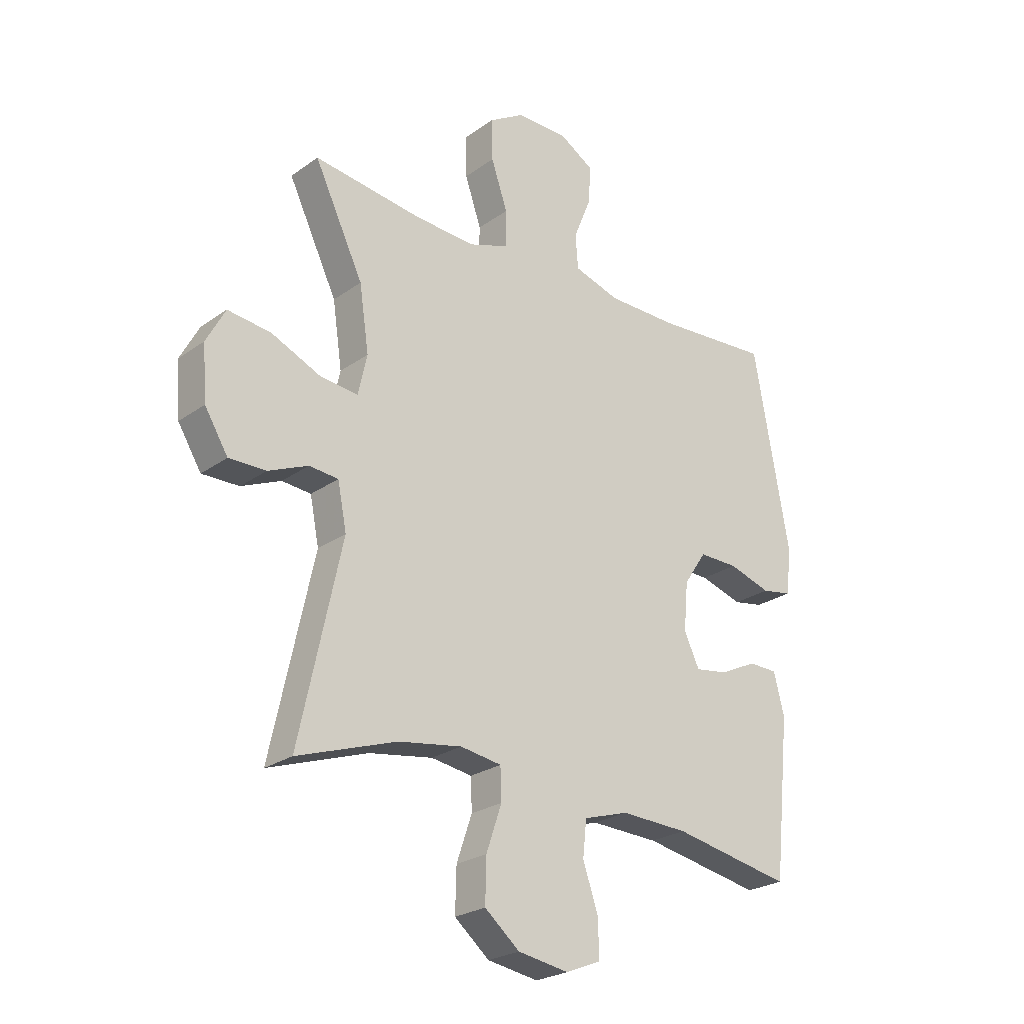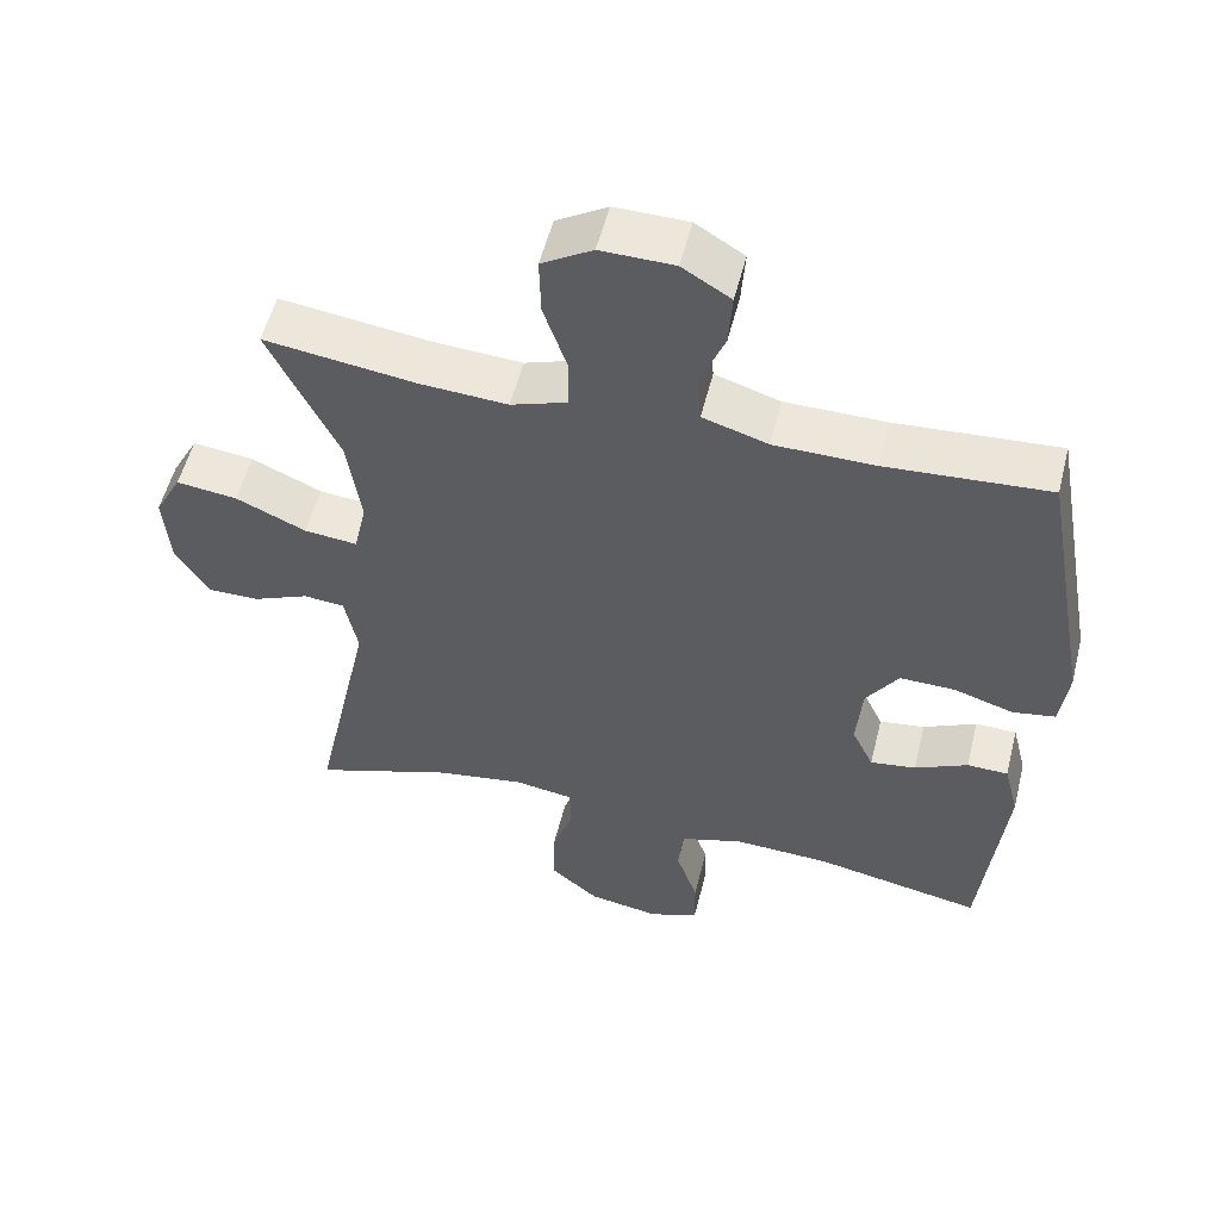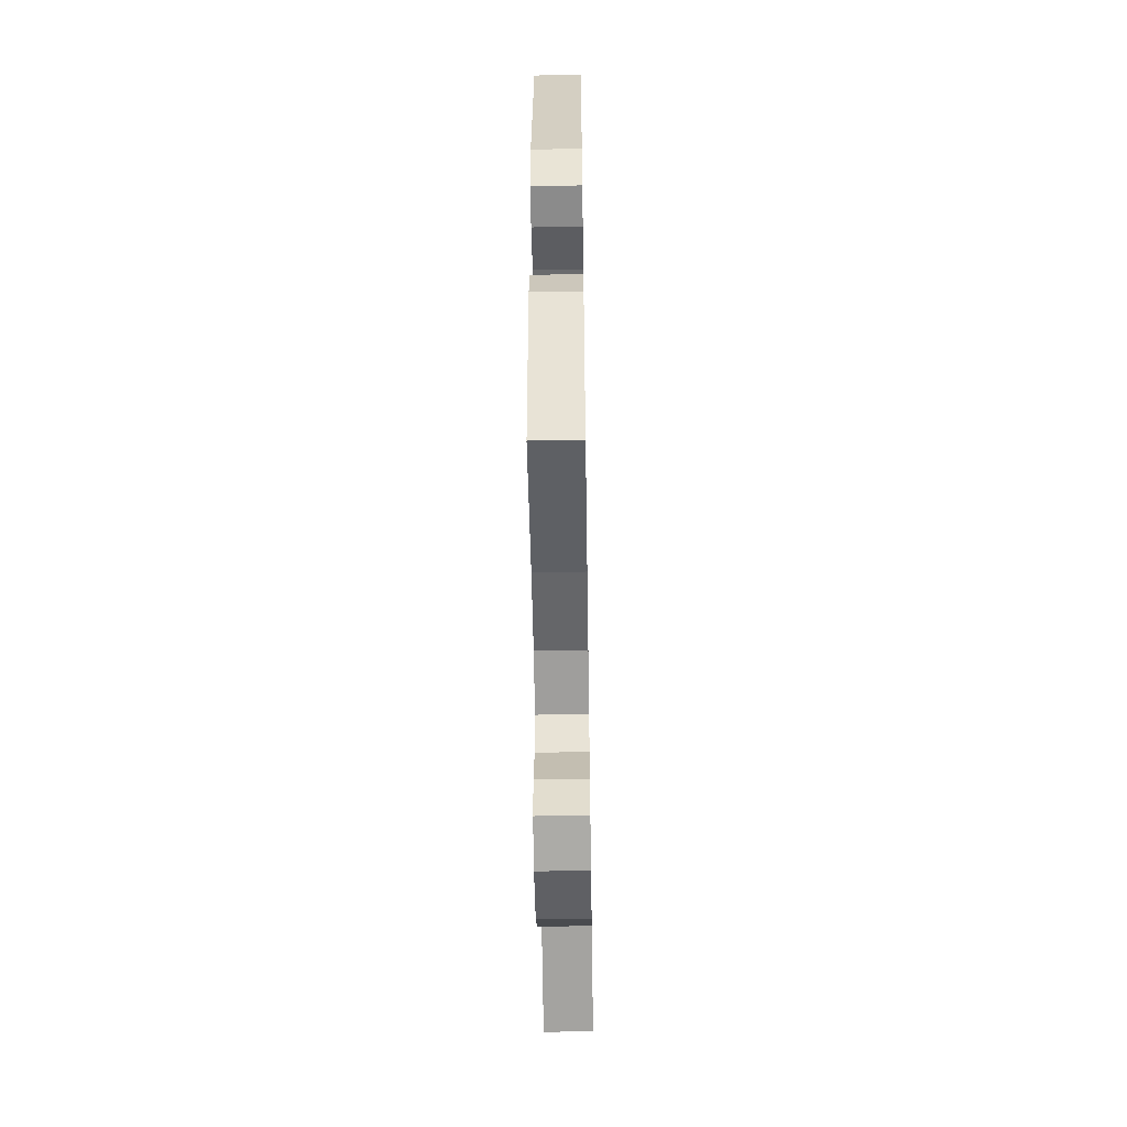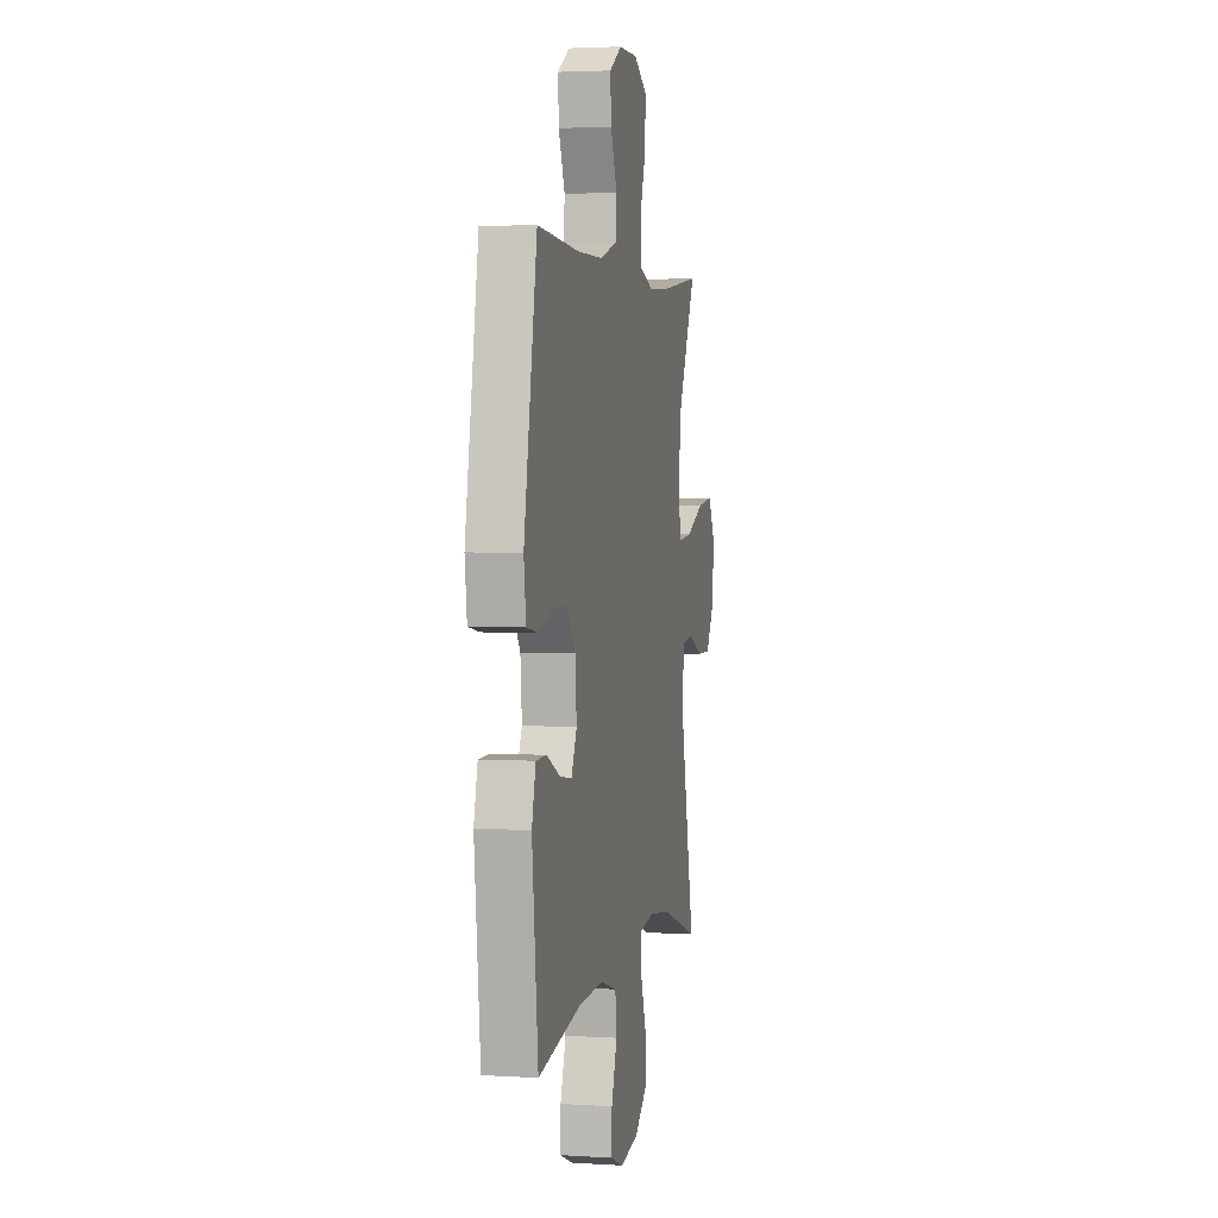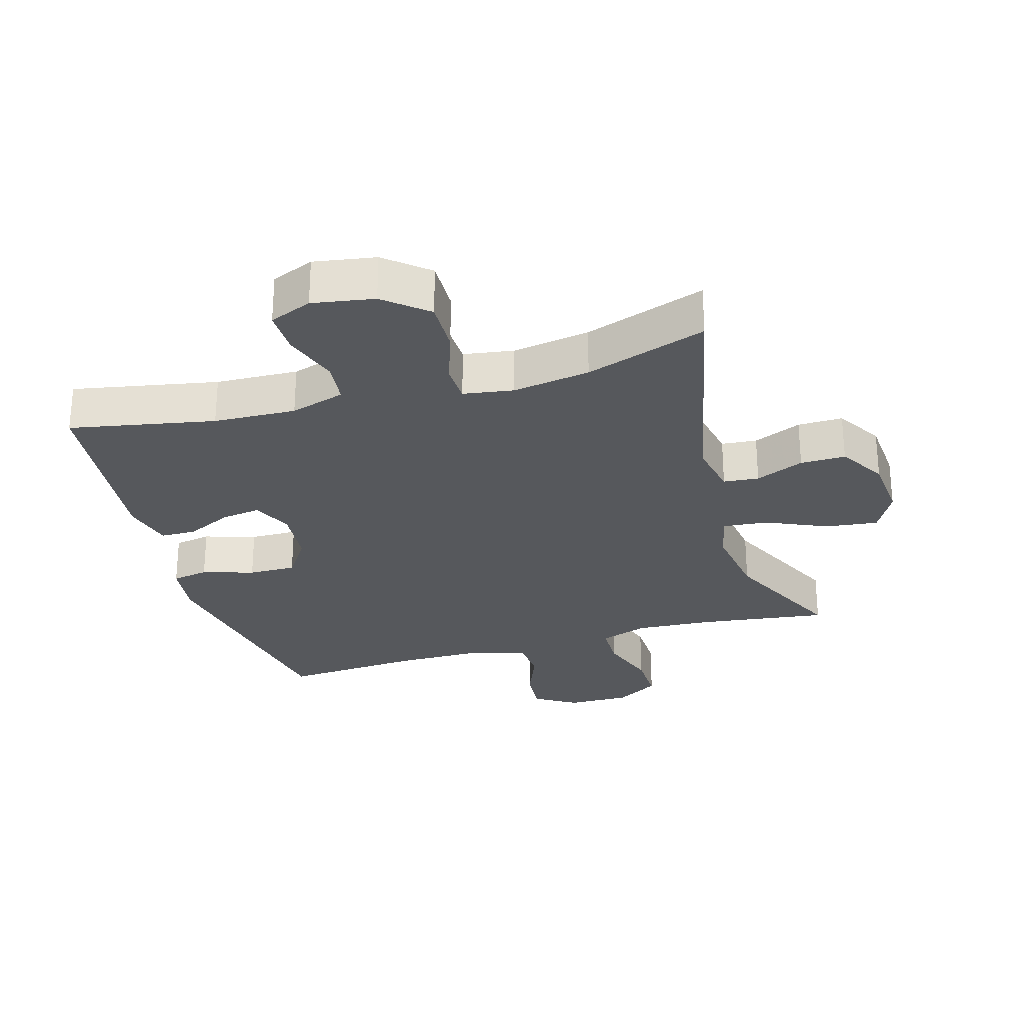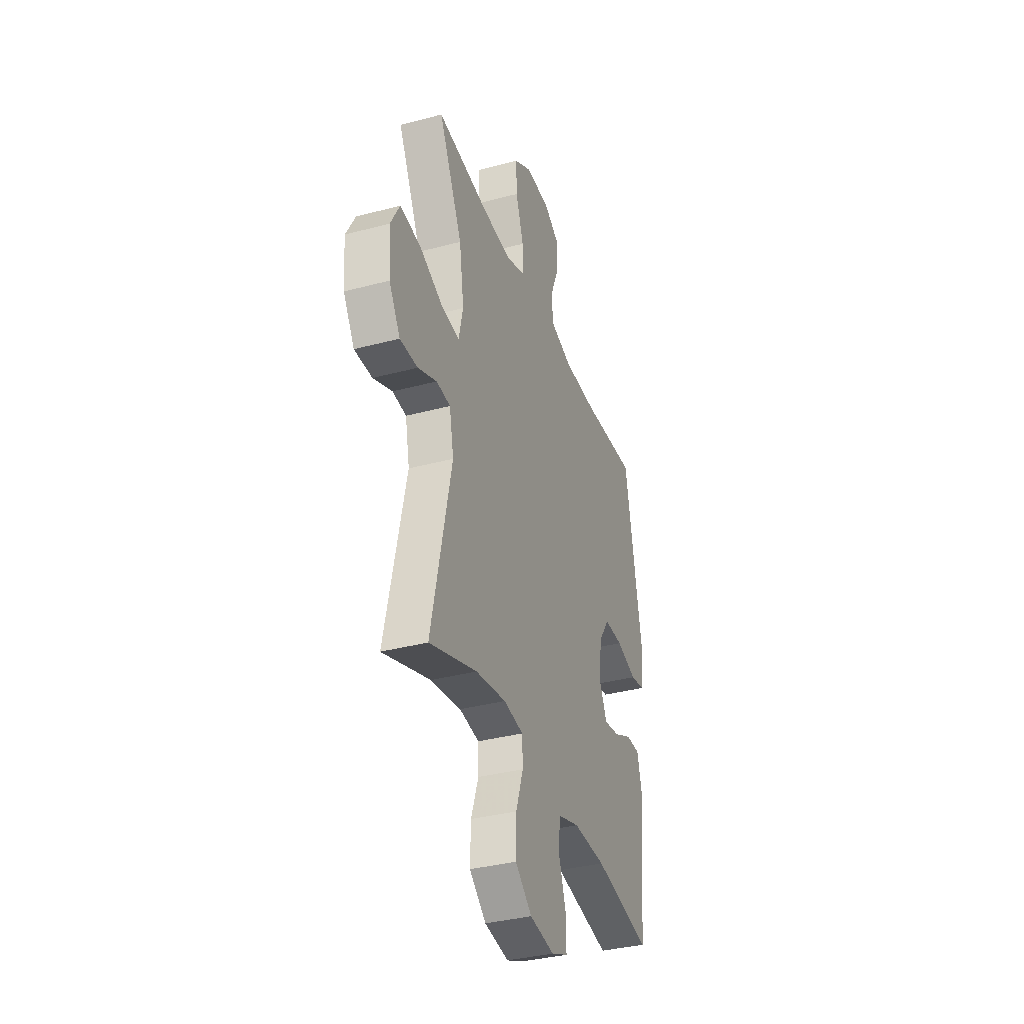
<metadata>
{"format":"obj","ext":"obj","renderer":"f3d","projection":"perspective","resolution":1024,"background":"white","views":[{"elev":-24.6,"azim":-40.8,"up":"+Z"},{"elev":54.4,"azim":14.0,"up":"+Z"},{"elev":-54.0,"azim":90.9,"up":"+Z"},{"elev":3.2,"azim":102.1,"up":"+Z"},{"elev":-27.7,"azim":-163.8,"up":"+Y"},{"elev":-35.7,"azim":-70.6,"up":"+Z"}]}
</metadata>
<code>
v -0.5 0.07 -0.5
v -0.42 0.07 -0.133
v -0.437 0.07 -0.047
v -0.492 0.07 -0.042
v -0.567 0.07 -0.074
v -0.637 0.07 -0.075
v -0.681 0.07 -0.003
v -0.689 0.07 0.099
v -0.653 0.07 0.166
v -0.571 0.07 0.156
v -0.477 0.07 0.114
v -0.406 0.07 0.107
v -0.389 0.07 0.183
v -0.407 0.07 0.306
v -0.5 0.07 0.5
v -0.297 0.07 0.473
v -0.18 0.07 0.466
v -0.105 0.07 0.492
v -0.104 0.07 0.562
v -0.135 0.07 0.653
v -0.137 0.07 0.732
v -0.069 0.07 0.773
v 0.029 0.07 0.772
v 0.094 0.07 0.732
v 0.089 0.07 0.66
v 0.056 0.07 0.578
v 0.061 0.07 0.513
v 0.148 0.07 0.486
v 0.283 0.07 0.485
v 0.5 0.07 0.5
v 0.568 0.07 0.122
v 0.557 0.07 0.036
v 0.5 0.07 0.026
v 0.42 0.07 0.051
v 0.346 0.07 0.052
v 0.303 0.07 -0.012
v 0.295 0.07 -0.104
v 0.324 0.07 -0.165
v 0.385 0.07 -0.156
v 0.456 0.07 -0.122
v 0.511 0.07 -0.123
v 0.531 0.07 -0.202
v 0.5 0.07 -0.5
v 0.275 0.07 -0.457
v 0.147 0.07 -0.452
v 0.062 0.07 -0.478
v 0.055 0.07 -0.545
v 0.084 0.07 -0.631
v 0.085 0.07 -0.7
v 0.019 0.07 -0.727
v -0.077 0.07 -0.711
v -0.143 0.07 -0.656
v -0.141 0.07 -0.574
v -0.112 0.07 -0.489
v -0.114 0.07 -0.429
v -0.192 0.07 -0.417
v -0.312 0.07 -0.436
v -0.5 0 -0.5
v -0.42 0 -0.133
v -0.437 0 -0.047
v -0.492 0 -0.042
v -0.567 0 -0.074
v -0.637 0 -0.075
v -0.681 0 -0.003
v -0.689 0 0.099
v -0.653 0 0.166
v -0.571 0 0.156
v -0.477 0 0.114
v -0.406 0 0.107
v -0.389 0 0.183
v -0.407 0 0.306
v -0.5 0 0.5
v -0.297 0 0.473
v -0.18 0 0.466
v -0.105 0 0.492
v -0.104 0 0.562
v -0.135 0 0.653
v -0.137 0 0.732
v -0.069 0 0.773
v 0.029 0 0.772
v 0.094 0 0.732
v 0.089 0 0.66
v 0.056 0 0.578
v 0.061 0 0.513
v 0.148 0 0.486
v 0.283 0 0.485
v 0.5 0 0.5
v 0.568 0 0.122
v 0.557 0 0.036
v 0.5 0 0.026
v 0.42 0 0.051
v 0.346 0 0.052
v 0.303 0 -0.012
v 0.295 0 -0.104
v 0.324 0 -0.165
v 0.385 0 -0.156
v 0.456 0 -0.122
v 0.511 0 -0.123
v 0.531 0 -0.202
v 0.5 0 -0.5
v 0.275 0 -0.457
v 0.147 0 -0.452
v 0.062 0 -0.478
v 0.055 0 -0.545
v 0.084 0 -0.631
v 0.085 0 -0.7
v 0.019 0 -0.727
v -0.077 0 -0.711
v -0.143 0 -0.656
v -0.141 0 -0.574
v -0.112 0 -0.489
v -0.114 0 -0.429
v -0.192 0 -0.417
v -0.312 0 -0.436
f 51 52 53 54
f 51 54 55
f 50 51 55
f 47 48 49 50
f 46 47 50 55
f 45 46 55
f 44 45 55 56
f 42 43 44
f 39 40 41 42
f 38 39 42 44
f 37 38 44 56
f 31 32 33 34
f 29 30 31 34
f 28 29 34 35
f 27 28 35 36
f 23 24 25 26
f 23 26 27
f 22 23 27
f 19 20 21 22
f 18 19 22 27
f 17 18 27 36
f 14 15 16
f 13 14 16 17
f 12 13 17 36
f 8 9 10 11
f 4 5 6 7
f 3 4 7 8
f 57 1 2
f 57 2 3
f 56 57 3
f 37 56 3
f 11 12 36 37
f 3 8 11 37
f 111 110 109 108
f 112 111 108
f 112 108 107
f 107 106 105 104
f 112 107 104 103
f 112 103 102
f 113 112 102 101
f 101 100 99
f 99 98 97 96
f 101 99 96 95
f 113 101 95 94
f 91 90 89 88
f 91 88 87 86
f 92 91 86 85
f 93 92 85 84
f 83 82 81 80
f 84 83 80
f 84 80 79
f 79 78 77 76
f 84 79 76 75
f 93 84 75 74
f 73 72 71
f 74 73 71 70
f 93 74 70 69
f 68 67 66 65
f 64 63 62 61
f 65 64 61 60
f 59 58 114
f 60 59 114
f 60 114 113
f 60 113 94
f 94 93 69 68
f 94 68 65 60
f 1 58 59 2
f 2 59 60 3
f 3 60 61 4
f 4 61 62 5
f 5 62 63 6
f 6 63 64 7
f 7 64 65 8
f 8 65 66 9
f 9 66 67 10
f 10 67 68 11
f 11 68 69 12
f 12 69 70 13
f 13 70 71 14
f 14 71 72 15
f 15 72 73 16
f 16 73 74 17
f 17 74 75 18
f 18 75 76 19
f 19 76 77 20
f 20 77 78 21
f 21 78 79 22
f 22 79 80 23
f 23 80 81 24
f 24 81 82 25
f 25 82 83 26
f 26 83 84 27
f 27 84 85 28
f 28 85 86 29
f 29 86 87 30
f 30 87 88 31
f 31 88 89 32
f 32 89 90 33
f 33 90 91 34
f 34 91 92 35
f 35 92 93 36
f 36 93 94 37
f 37 94 95 38
f 38 95 96 39
f 39 96 97 40
f 40 97 98 41
f 41 98 99 42
f 42 99 100 43
f 43 100 101 44
f 44 101 102 45
f 45 102 103 46
f 46 103 104 47
f 47 104 105 48
f 48 105 106 49
f 49 106 107 50
f 50 107 108 51
f 51 108 109 52
f 52 109 110 53
f 53 110 111 54
f 54 111 112 55
f 55 112 113 56
f 56 113 114 57
f 57 114 58 1

</code>
